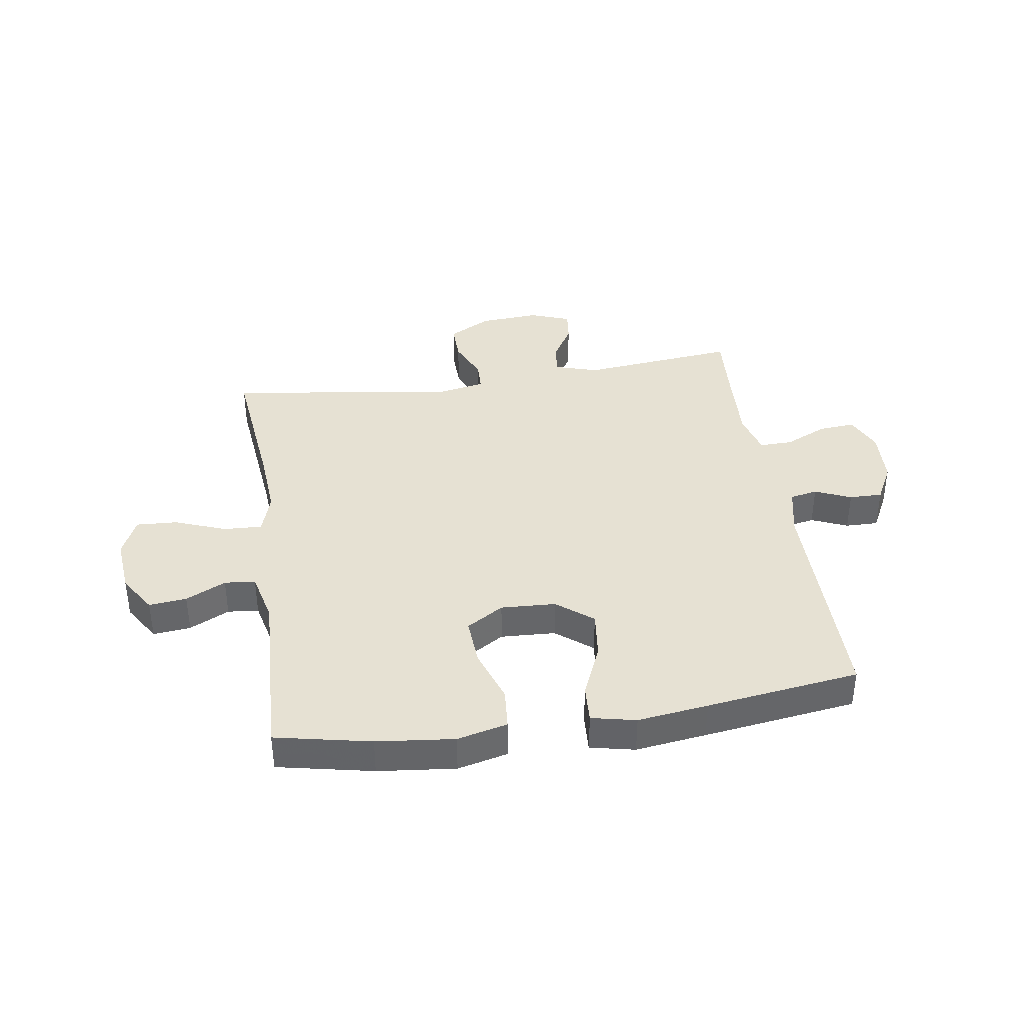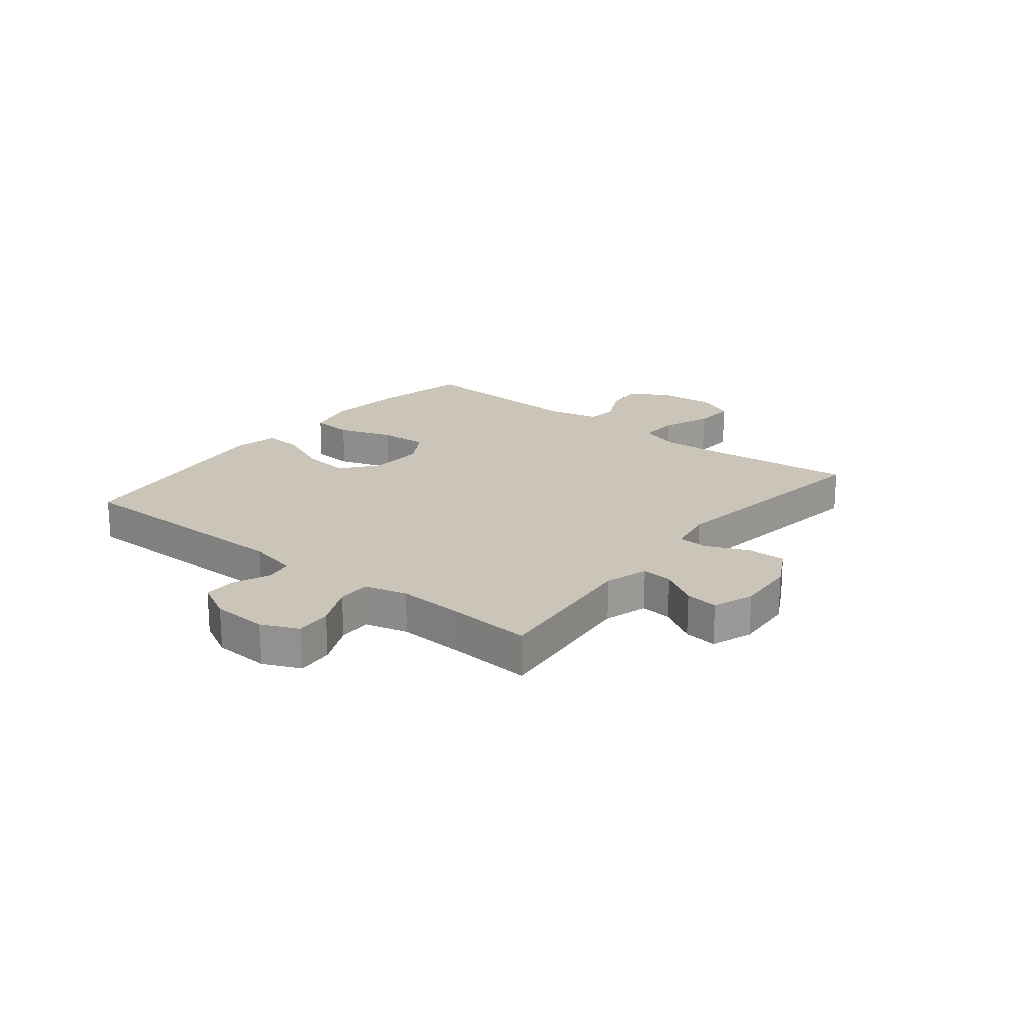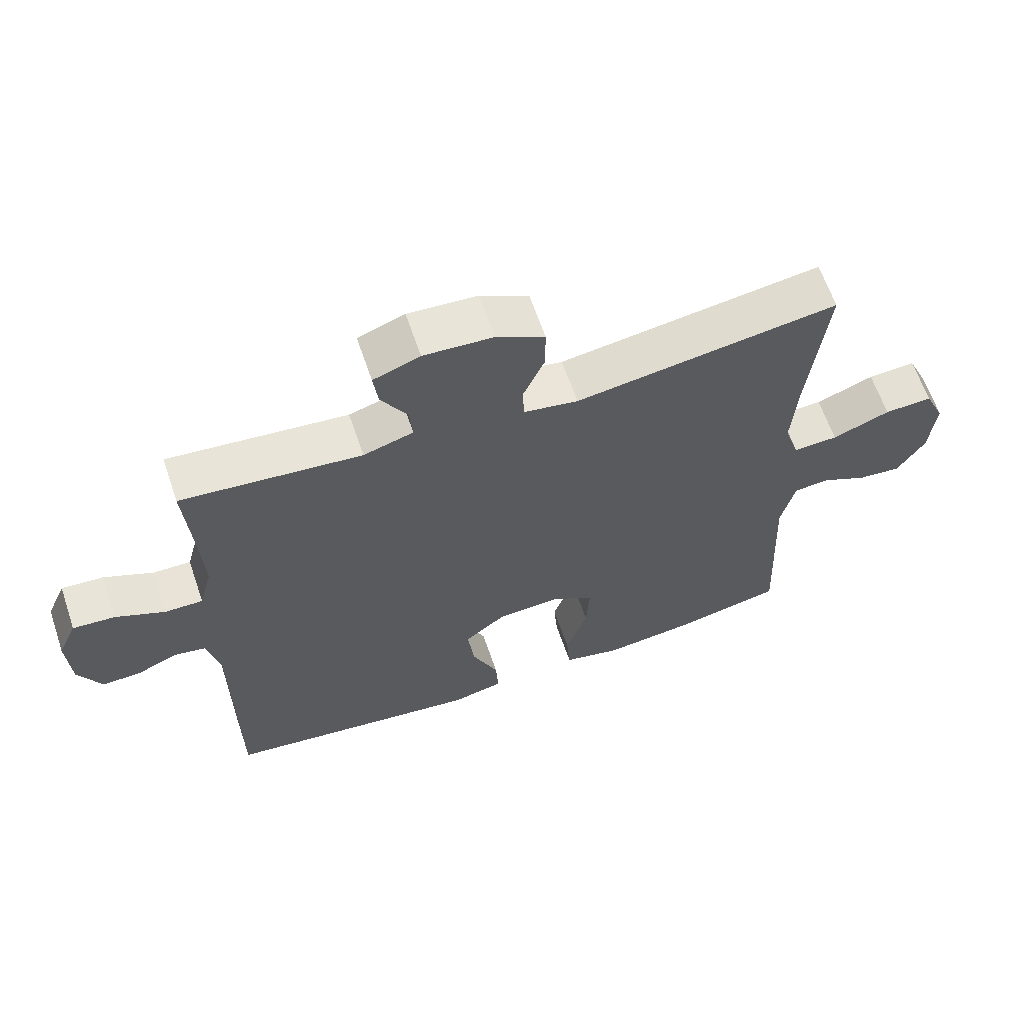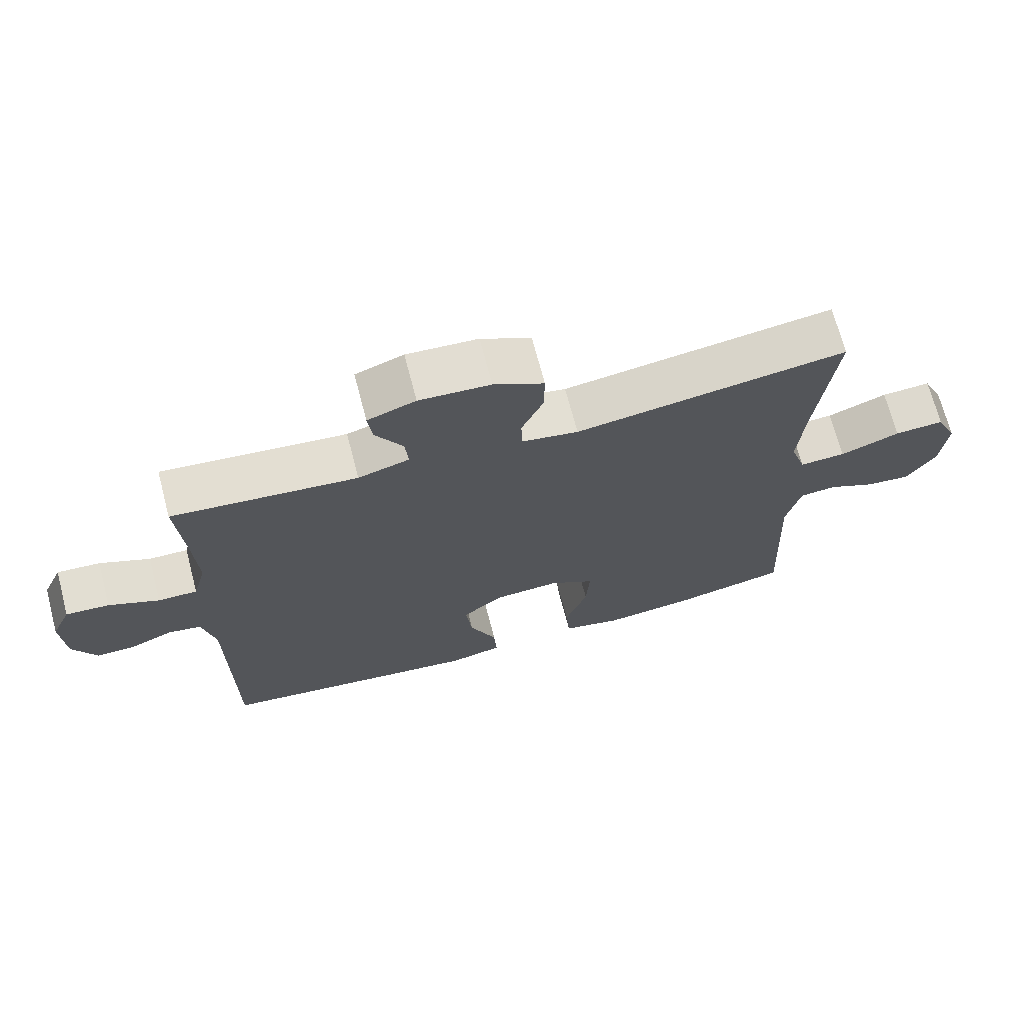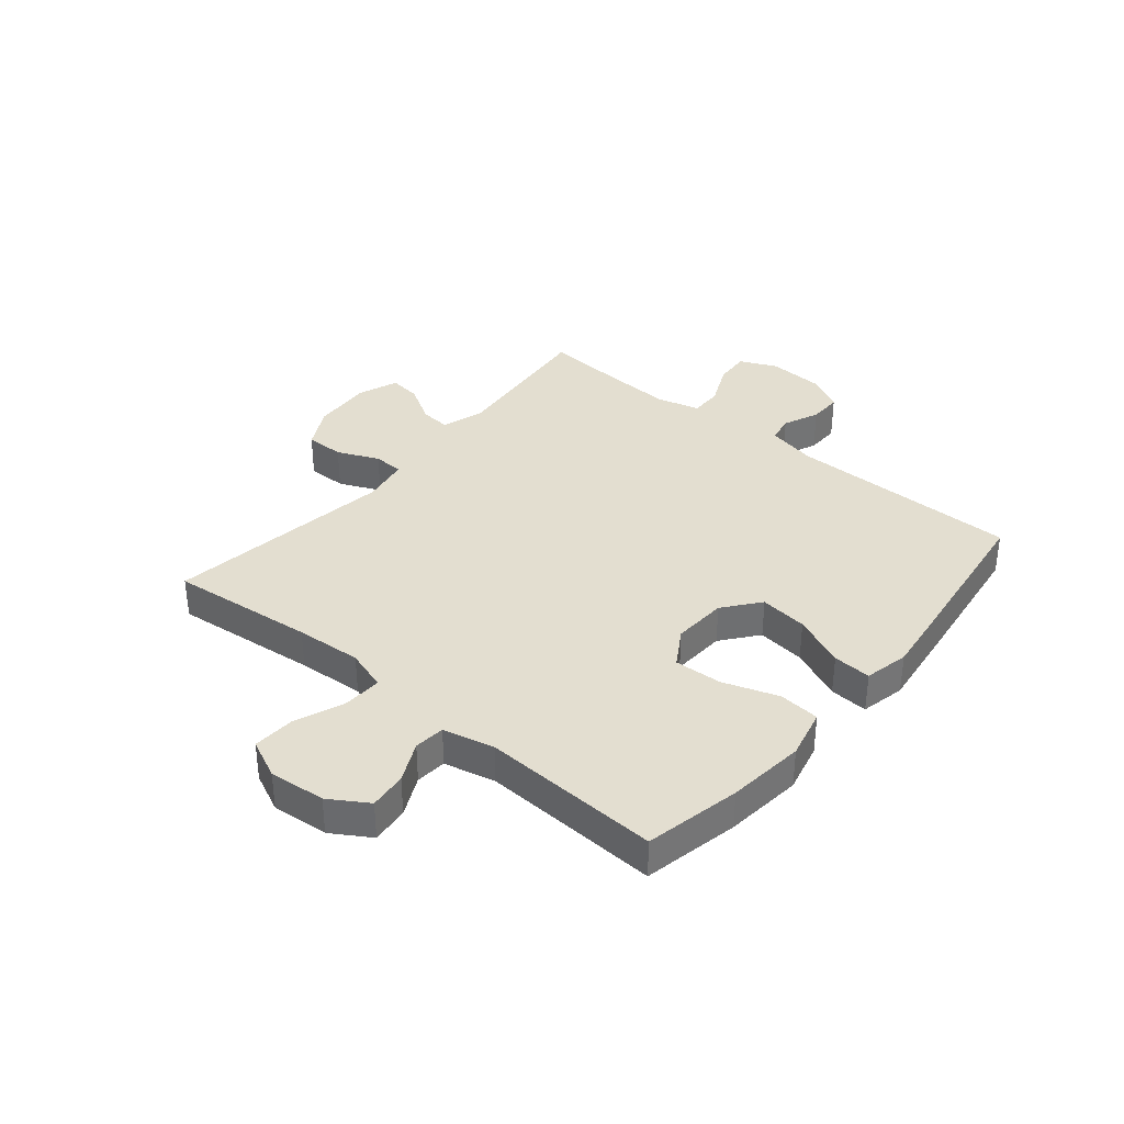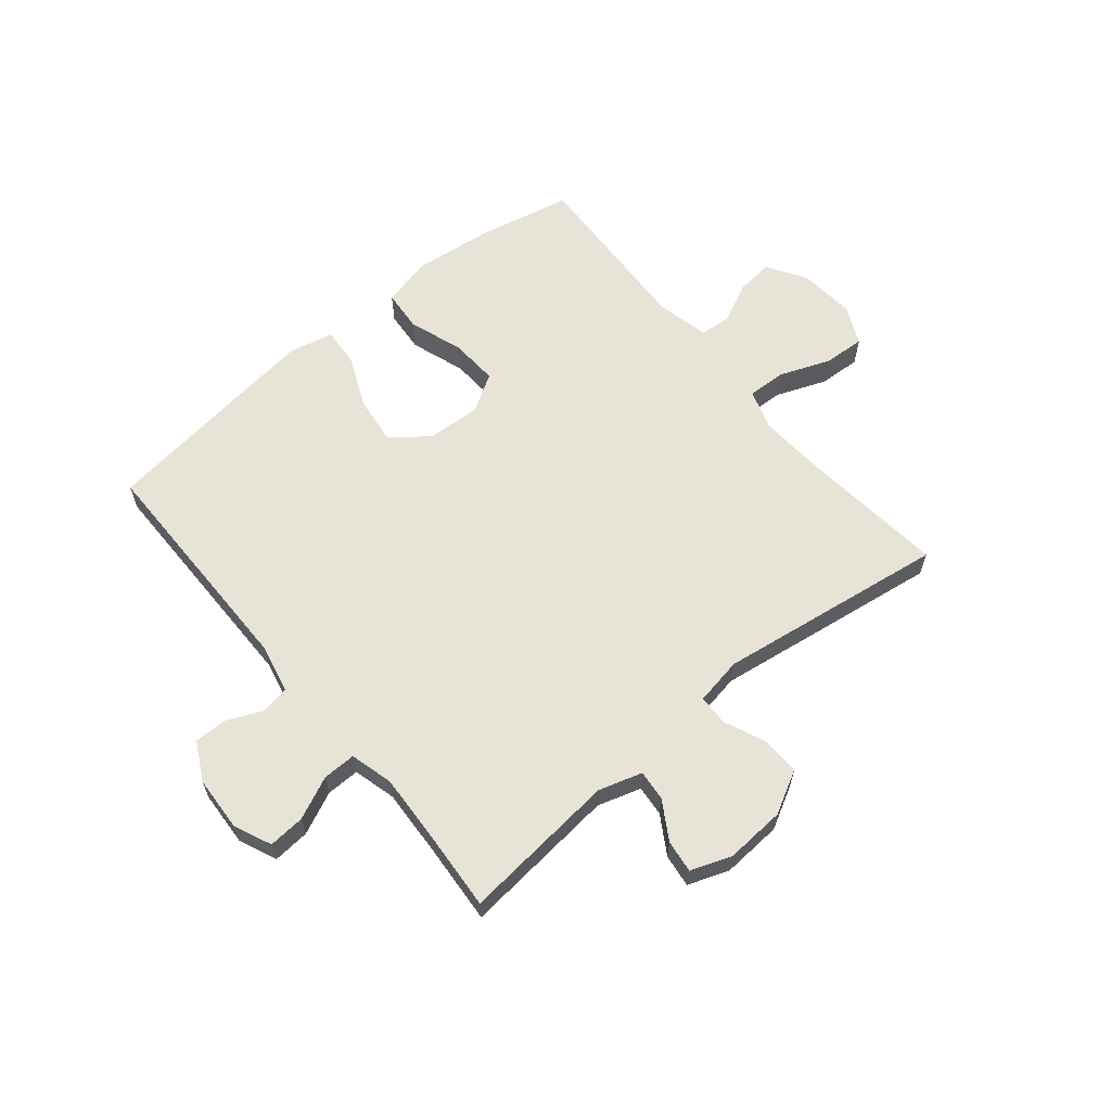
<metadata>
{"format":"obj","ext":"obj","renderer":"f3d","projection":"perspective","resolution":1024,"background":"white","views":[{"elev":38.6,"azim":171.3,"up":"+Y"},{"elev":20.3,"azim":-51.4,"up":"+Y"},{"elev":63.3,"azim":-18.8,"up":"+Z"},{"elev":69.9,"azim":-14.7,"up":"+Z"},{"elev":35.9,"azim":129.8,"up":"+Y"},{"elev":62.1,"azim":-39.5,"up":"+Y"}]}
</metadata>
<code>
v 0.5 0.07 -0.5
v 0.333 0.07 -0.535
v 0.197 0.07 -0.55
v 0.109 0.07 -0.529
v 0.103 0.07 -0.457
v 0.136 0.07 -0.361
v 0.141 0.07 -0.277
v 0.076 0.07 -0.237
v -0.02 0.07 -0.242
v -0.083 0.07 -0.292
v -0.073 0.07 -0.376
v -0.033 0.07 -0.468
v -0.029 0.07 -0.535
v -0.107 0.07 -0.552
v -0.231 0.07 -0.536
v -0.5 0.07 -0.5
v -0.501 0.07 -0.092
v -0.52 0.07 -0.005
v -0.568 0.07 0.004
v -0.631 0.07 -0.023
v -0.689 0.07 -0.024
v -0.724 0.07 0.043
v -0.729 0.07 0.14
v -0.7 0.07 0.205
v -0.636 0.07 0.2
v -0.562 0.07 0.166
v -0.504 0.07 0.165
v -0.484 0.07 0.24
v -0.49 0.07 0.358
v -0.5 0.07 0.5
v -0.227 0.07 0.472
v -0.151 0.07 0.495
v -0.156 0.07 0.549
v -0.196 0.07 0.616
v -0.203 0.07 0.673
v -0.132 0.07 0.699
v -0.027 0.07 0.692
v 0.047 0.07 0.652
v 0.046 0.07 0.584
v 0.014 0.07 0.511
v 0.016 0.07 0.458
v 0.099 0.07 0.443
v 0.5 0.07 0.5
v 0.473 0.07 0.246
v 0.465 0.07 0.13
v 0.488 0.07 0.058
v 0.556 0.07 0.061
v 0.644 0.07 0.095
v 0.717 0.07 0.099
v 0.748 0.07 0.031
v 0.739 0.07 -0.068
v 0.697 0.07 -0.135
v 0.631 0.07 -0.128
v 0.561 0.07 -0.094
v 0.507 0.07 -0.099
v 0.486 0.07 -0.189
v 0.5 0 -0.5
v 0.333 0 -0.535
v 0.197 0 -0.55
v 0.109 0 -0.529
v 0.103 0 -0.457
v 0.136 0 -0.361
v 0.141 0 -0.277
v 0.076 0 -0.237
v -0.02 0 -0.242
v -0.083 0 -0.292
v -0.073 0 -0.376
v -0.033 0 -0.468
v -0.029 0 -0.535
v -0.107 0 -0.552
v -0.231 0 -0.536
v -0.5 0 -0.5
v -0.501 0 -0.092
v -0.52 0 -0.005
v -0.568 0 0.004
v -0.631 0 -0.023
v -0.689 0 -0.024
v -0.724 0 0.043
v -0.729 0 0.14
v -0.7 0 0.205
v -0.636 0 0.2
v -0.562 0 0.166
v -0.504 0 0.165
v -0.484 0 0.24
v -0.49 0 0.358
v -0.5 0 0.5
v -0.227 0 0.472
v -0.151 0 0.495
v -0.156 0 0.549
v -0.196 0 0.616
v -0.203 0 0.673
v -0.132 0 0.699
v -0.027 0 0.692
v 0.047 0 0.652
v 0.046 0 0.584
v 0.014 0 0.511
v 0.016 0 0.458
v 0.099 0 0.443
v 0.5 0 0.5
v 0.473 0 0.246
v 0.465 0 0.13
v 0.488 0 0.058
v 0.556 0 0.061
v 0.644 0 0.095
v 0.717 0 0.099
v 0.748 0 0.031
v 0.739 0 -0.068
v 0.697 0 -0.135
v 0.631 0 -0.128
v 0.561 0 -0.094
v 0.507 0 -0.099
v 0.486 0 -0.189
f 51 52 53 54
f 51 54 55
f 50 51 55
f 47 48 49 50
f 46 47 50 55
f 45 46 55 56
f 42 43 44
f 41 42 44 45
f 37 38 39 40
f 37 40 41
f 36 37 41
f 33 34 35 36
f 32 33 36 41
f 31 32 41 45
f 29 30 31 45
f 23 24 25 26
f 23 26 27
f 22 23 27
f 19 20 21 22
f 18 19 22 27
f 17 18 27 28
f 15 16 17 28
f 11 12 13 14
f 10 11 14 15
f 3 4 5 6
f 3 6 7
f 2 3 7
f 1 2 7
f 56 1 7
f 45 56 7 8
f 29 45 8 9
f 10 15 28 29
f 9 10 29
f 110 109 108 107
f 111 110 107
f 111 107 106
f 106 105 104 103
f 111 106 103 102
f 112 111 102 101
f 100 99 98
f 101 100 98 97
f 96 95 94 93
f 97 96 93
f 97 93 92
f 92 91 90 89
f 97 92 89 88
f 101 97 88 87
f 101 87 86 85
f 82 81 80 79
f 83 82 79
f 83 79 78
f 78 77 76 75
f 83 78 75 74
f 84 83 74 73
f 84 73 72 71
f 70 69 68 67
f 71 70 67 66
f 62 61 60 59
f 63 62 59
f 63 59 58
f 63 58 57
f 63 57 112
f 64 63 112 101
f 65 64 101 85
f 85 84 71 66
f 85 66 65
f 1 57 58 2
f 2 58 59 3
f 3 59 60 4
f 4 60 61 5
f 5 61 62 6
f 6 62 63 7
f 7 63 64 8
f 8 64 65 9
f 9 65 66 10
f 10 66 67 11
f 11 67 68 12
f 12 68 69 13
f 13 69 70 14
f 14 70 71 15
f 15 71 72 16
f 16 72 73 17
f 17 73 74 18
f 18 74 75 19
f 19 75 76 20
f 20 76 77 21
f 21 77 78 22
f 22 78 79 23
f 23 79 80 24
f 24 80 81 25
f 25 81 82 26
f 26 82 83 27
f 27 83 84 28
f 28 84 85 29
f 29 85 86 30
f 30 86 87 31
f 31 87 88 32
f 32 88 89 33
f 33 89 90 34
f 34 90 91 35
f 35 91 92 36
f 36 92 93 37
f 37 93 94 38
f 38 94 95 39
f 39 95 96 40
f 40 96 97 41
f 41 97 98 42
f 42 98 99 43
f 43 99 100 44
f 44 100 101 45
f 45 101 102 46
f 46 102 103 47
f 47 103 104 48
f 48 104 105 49
f 49 105 106 50
f 50 106 107 51
f 51 107 108 52
f 52 108 109 53
f 53 109 110 54
f 54 110 111 55
f 55 111 112 56
f 56 112 57 1

</code>
